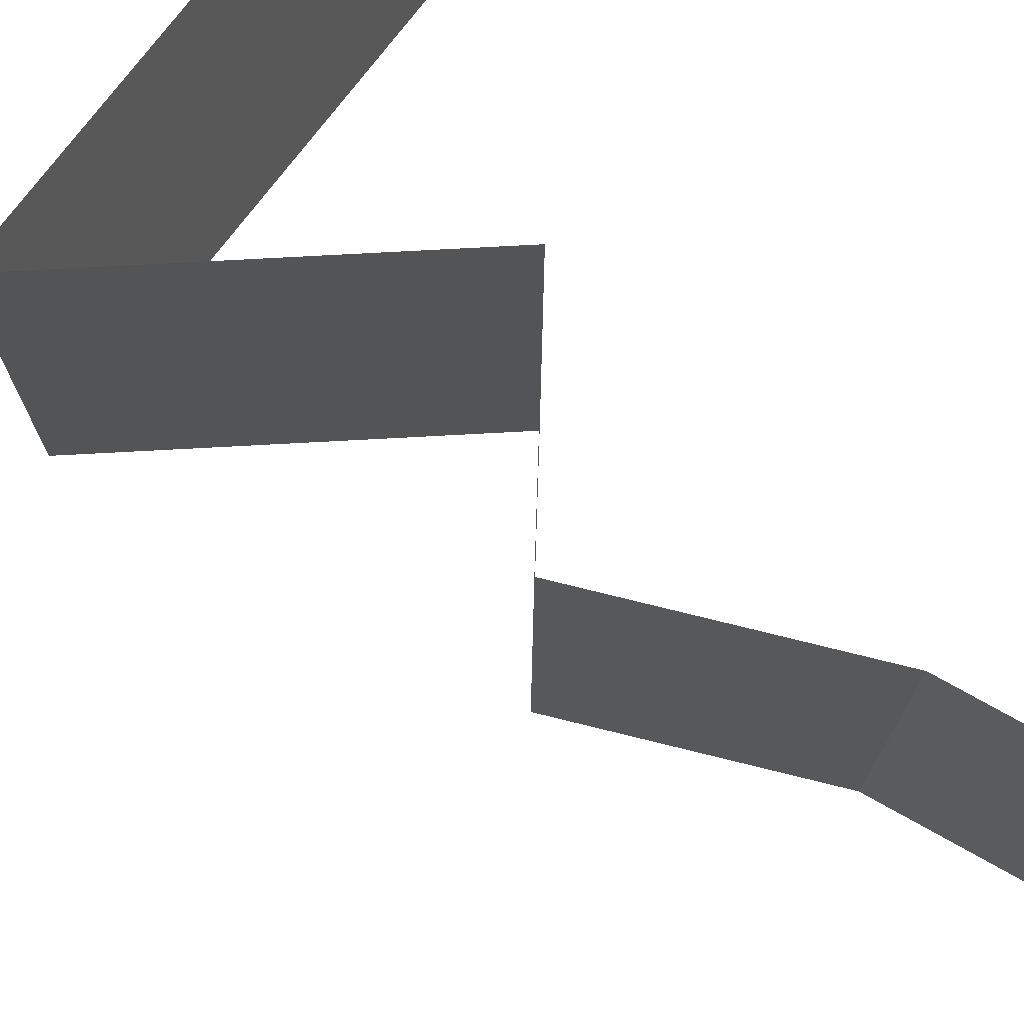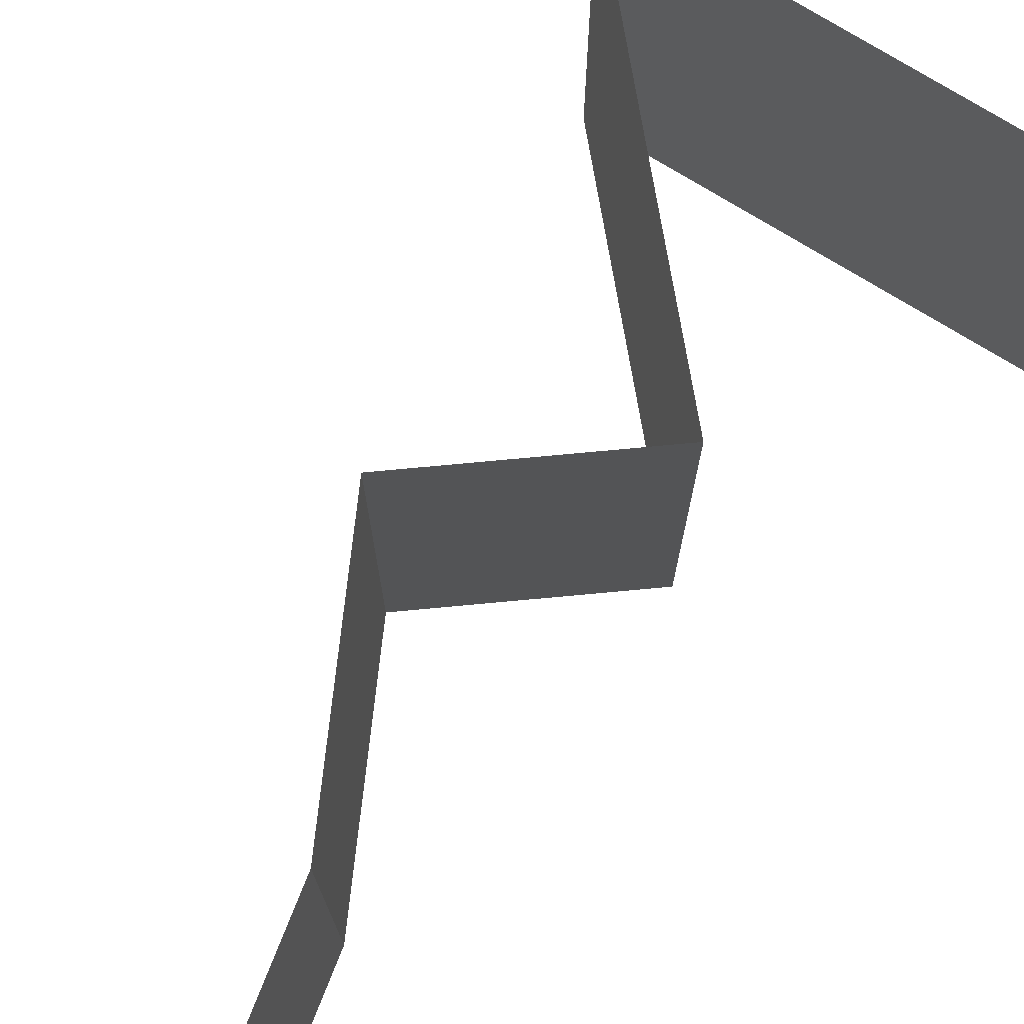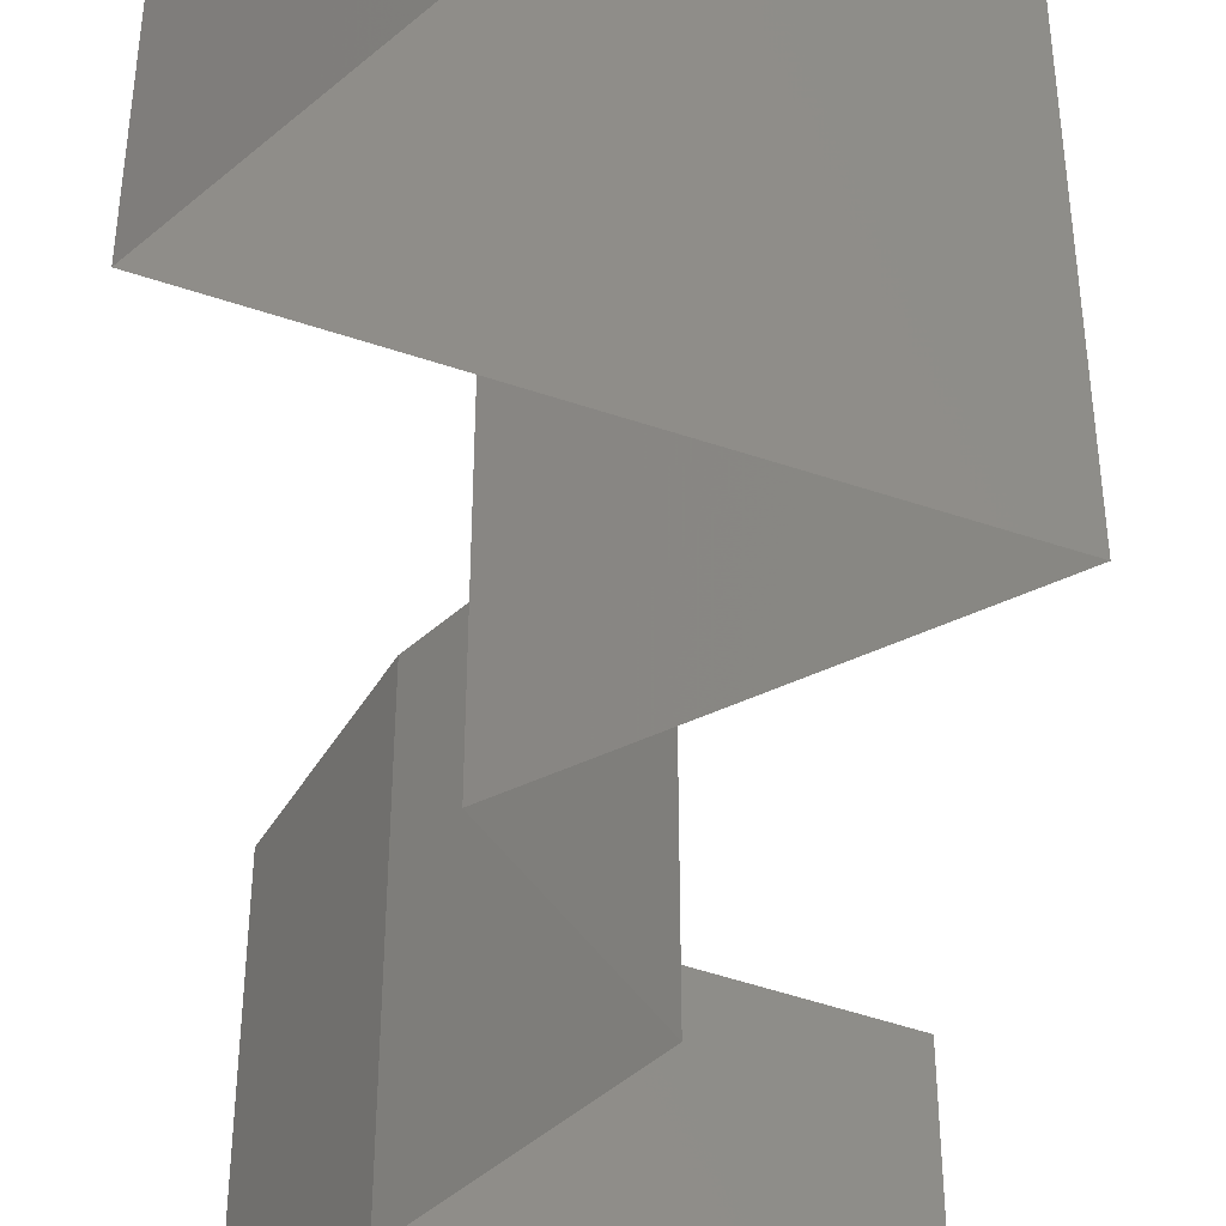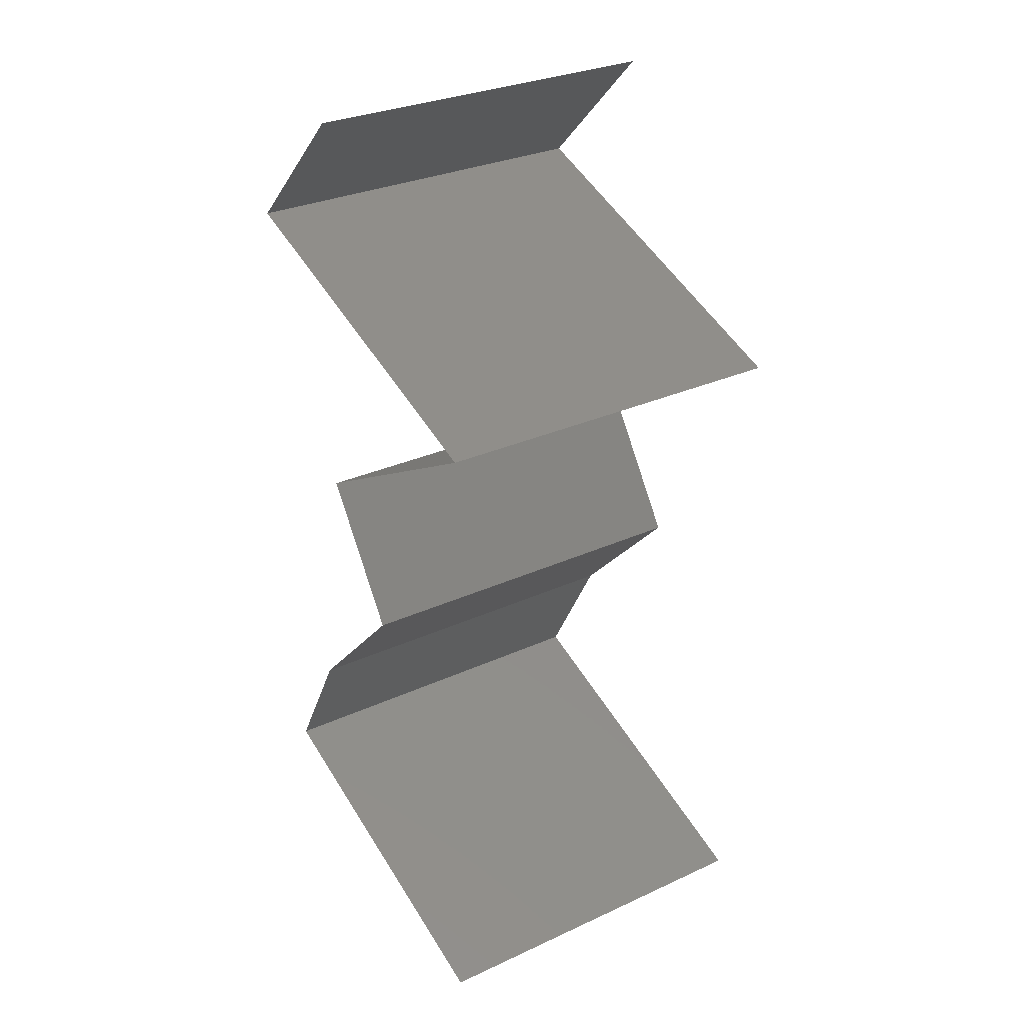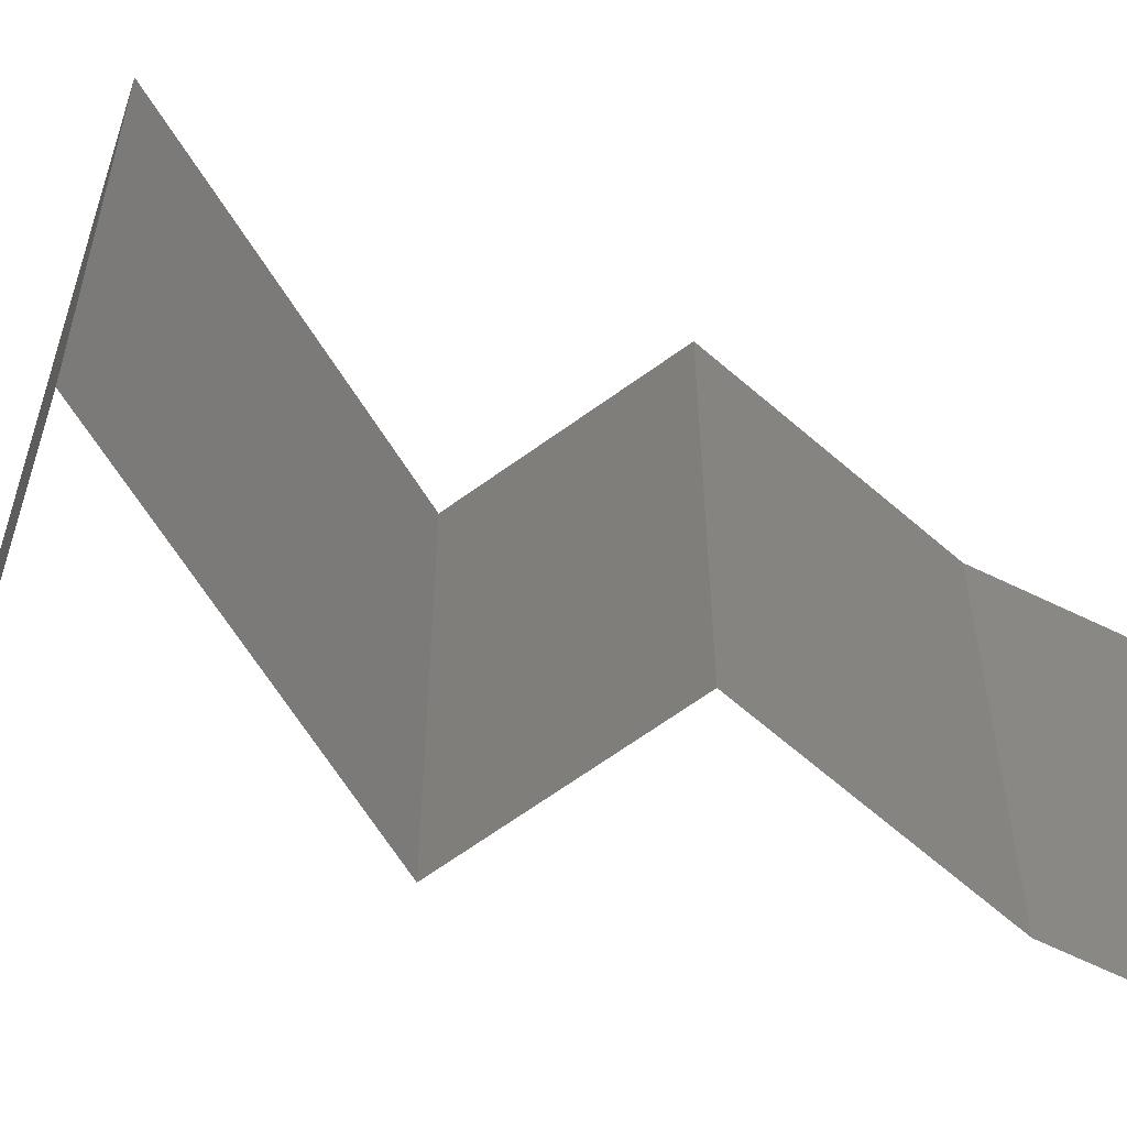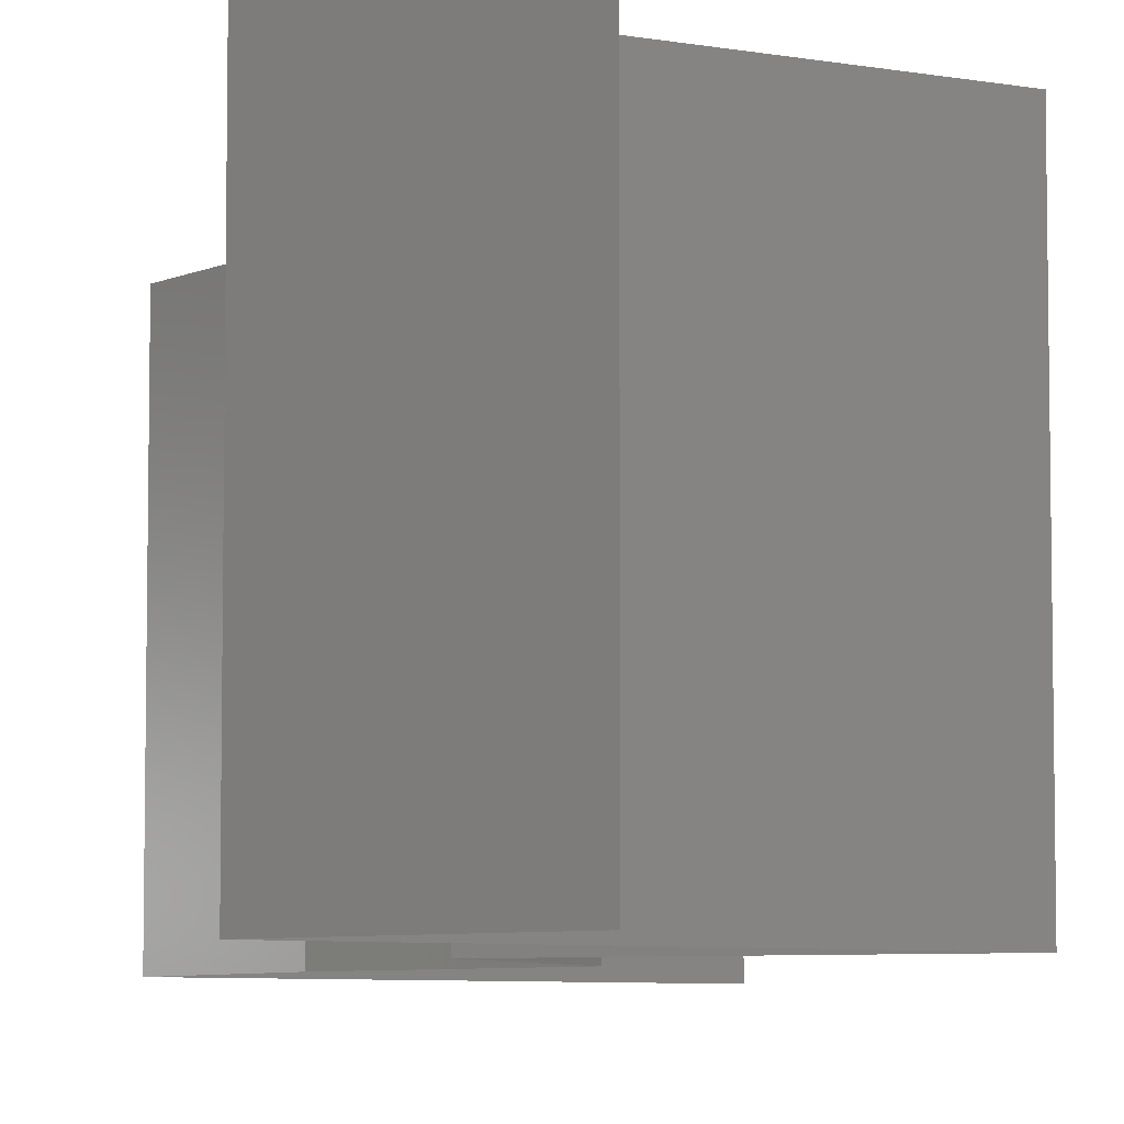
<metadata>
{"format":"stl","ext":"stl","renderer":"f3d","projection":"perspective","resolution":1024,"background":"white","views":[{"elev":77.5,"azim":-31.9,"up":"+Z"},{"elev":78.5,"azim":51.0,"up":"+Z"},{"elev":-47.5,"azim":179.1,"up":"+Z"},{"elev":29.9,"azim":-123.8,"up":"+Y"},{"elev":-63.9,"azim":-87.2,"up":"+Z"},{"elev":-6.6,"azim":171.5,"up":"+Z"}]}
</metadata>
<code>
# stl→obj: 49 verts, 72 faces
v 0.03092 0.05722 0
v 0.03807 0.05007 0
v 0.03449 0.05364 0.005
v 0.03807 0.05007 0.02
v 0.03092 0.05722 0.02
v 0.03449 0.05364 0.015
v 0.03092 0.05722 0.01
v 0.03807 0.05007 0.01
v 0.03066 0.04735 0.007804
v 0.02831 0.04649 0
v 0.01854 0.04291 0.02
v 0.02831 0.04649 0.02
v 0.02535 0.0454 0.01261
v 0.01854 0.04291 0.01
v 0.01854 0.04291 0
v 0.02423 0.045 0.005973
v 0.03319 0.04828 0.015
v 0.02503 0.03934 0
v 0.02516 0.03926 0.007465
v 0.03151 0.03576 0
v 0.03151 0.03576 0.01
v 0.02308 0.04041 0.01468
v 0.03151 0.03576 0.02
v 0.02755 0.03795 0.01459
v 0.02503 0.03934 0.02
v 0.02912 0.03218 0.015
v 0.02674 0.02861 0
v 0.02674 0.02861 0.01
v 0.02912 0.03218 0.005
v 0.02674 0.02861 0.02
v 0.03022 0.02503 0.015
v 0.03371 0.02146 0
v 0.03371 0.02146 0.01
v 0.03022 0.02503 0.005
v 0.03371 0.02146 0.02
v 0.0357 0.01788 0.015
v 0.03769 0.0143 0
v 0.03769 0.0143 0.01
v 0.0357 0.01788 0.005
v 0.03769 0.0143 0.02
v 0.02831 0.01073 0
v 0.01893 0.007152 0
v 0.02561 0.009701 0.007031
v 0.03064 0.01162 0.01247
v 0.02831 0.01073 0.02
v 0.01893 0.007152 0.01
v 0.03244 0.0123 0.0056
v 0.01893 0.007152 0.02
v 0.02443 0.009251 0.01412
f 1 2 3
f 4 5 6
f 5 7 6
f 7 3 6
f 3 8 6
f 2 8 3
f 7 1 3
f 8 4 6
f 8 2 9
f 2 10 9
f 11 12 13
f 14 11 13
f 10 15 16
f 12 4 17
f 4 8 17
f 15 14 16
f 13 12 17
f 9 13 17
f 10 16 9
f 8 9 17
f 9 16 13
f 16 14 13
f 15 18 19
f 18 20 19
f 14 15 19
f 20 21 19
f 11 14 22
f 21 23 24
f 25 11 22
f 23 25 24
f 22 19 24
f 25 22 24
f 19 21 24
f 22 14 19
f 23 21 26
f 27 28 29
f 21 20 29
f 28 30 26
f 28 21 29
f 21 28 26
f 20 27 29
f 30 23 26
f 30 28 31
f 32 33 34
f 28 27 34
f 33 35 31
f 27 32 34
f 35 30 31
f 28 33 31
f 33 28 34
f 35 33 36
f 37 38 39
f 33 32 39
f 38 40 36
f 38 33 39
f 33 38 36
f 40 35 36
f 32 37 39
f 41 42 43
f 40 38 44
f 45 40 44
f 42 46 43
f 37 41 47
f 38 37 47
f 48 45 49
f 46 48 49
f 41 43 47
f 49 45 44
f 43 44 47
f 49 44 43
f 44 38 47
f 46 49 43

</code>
